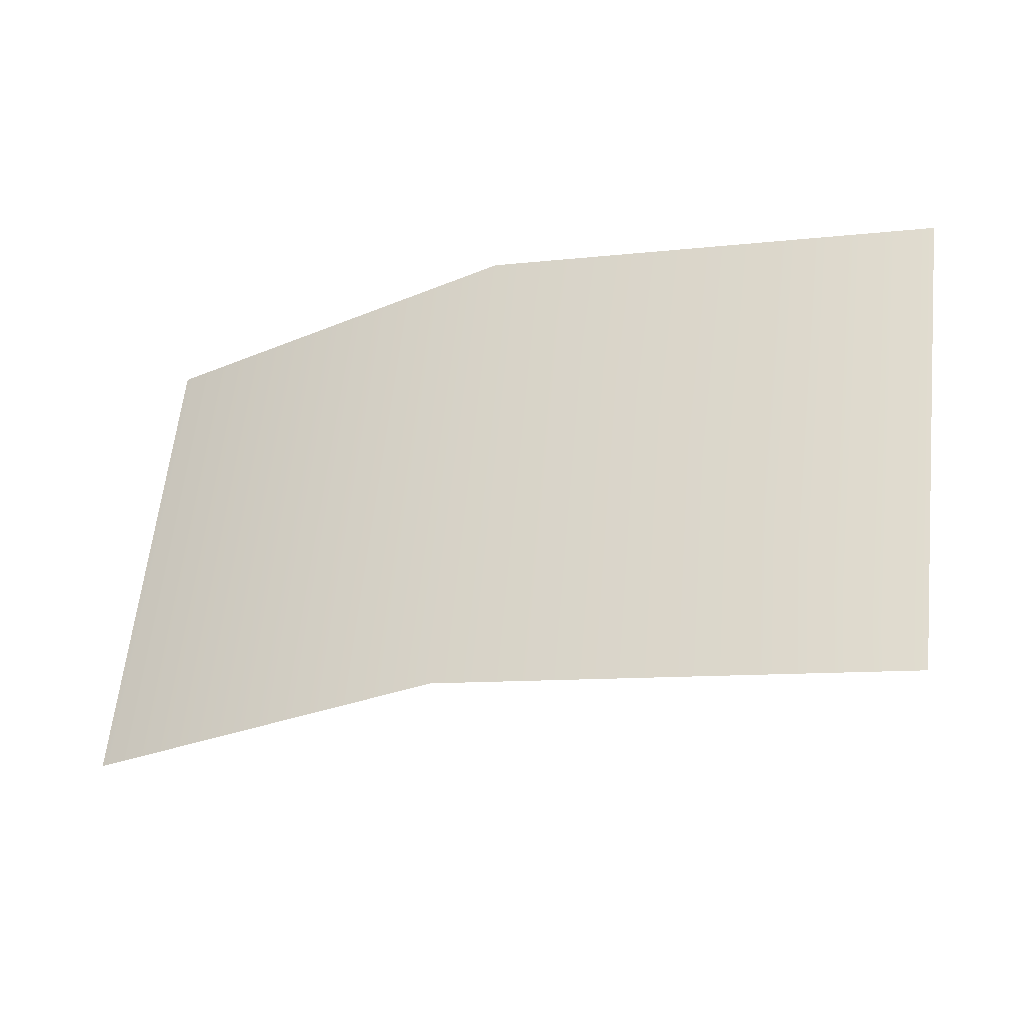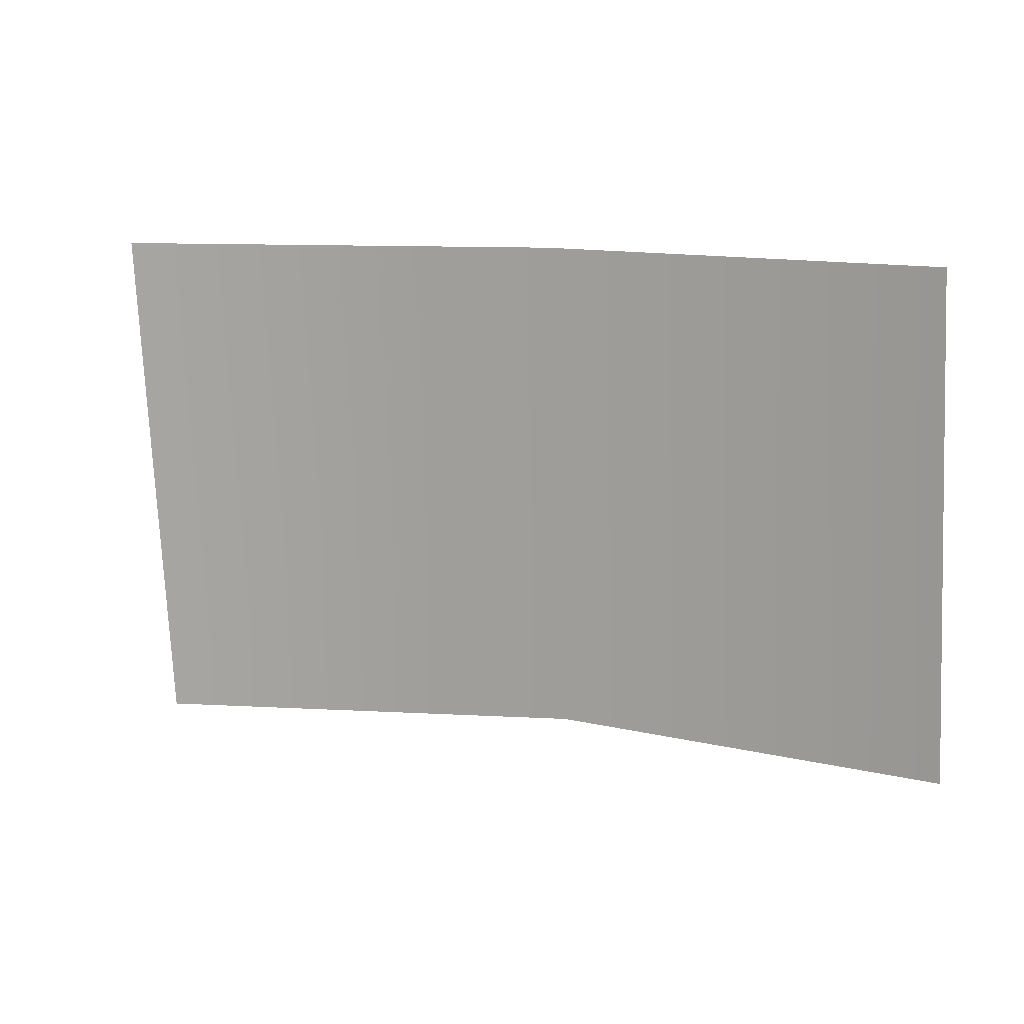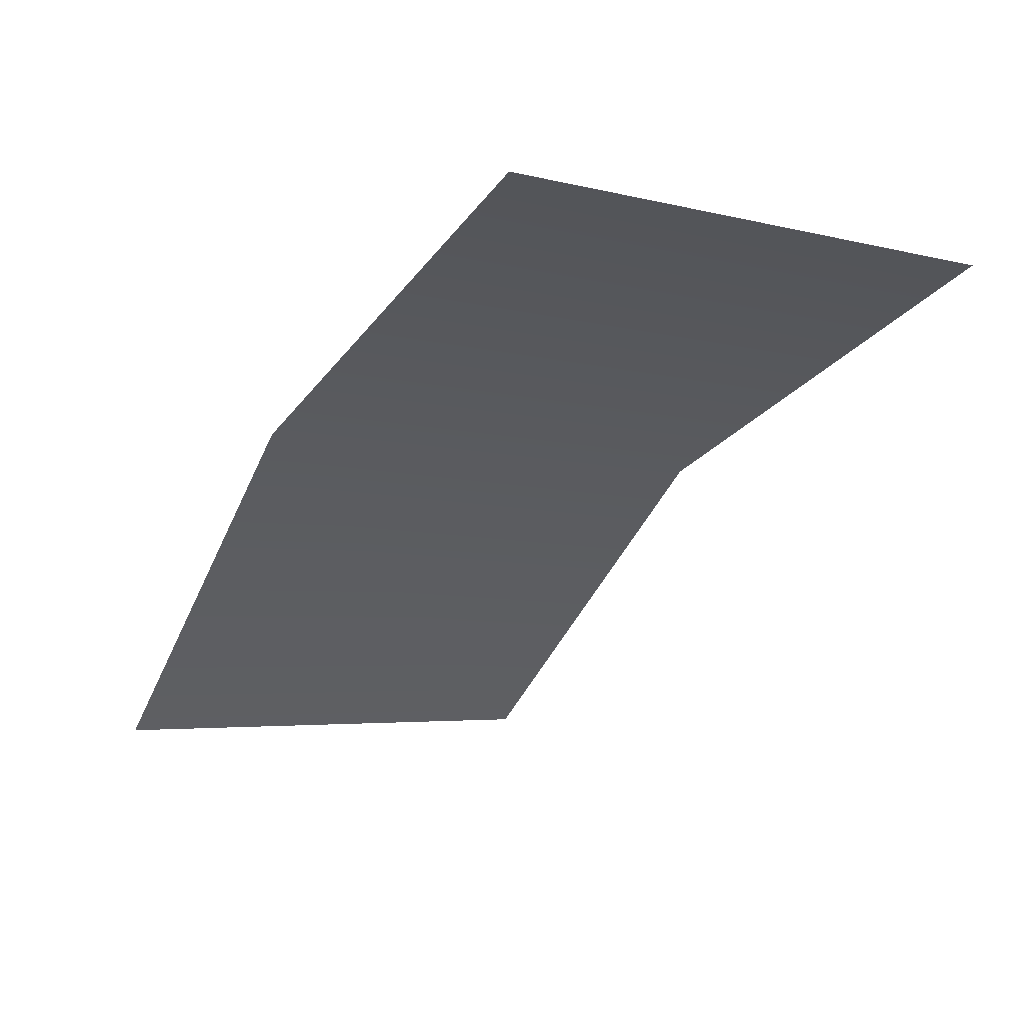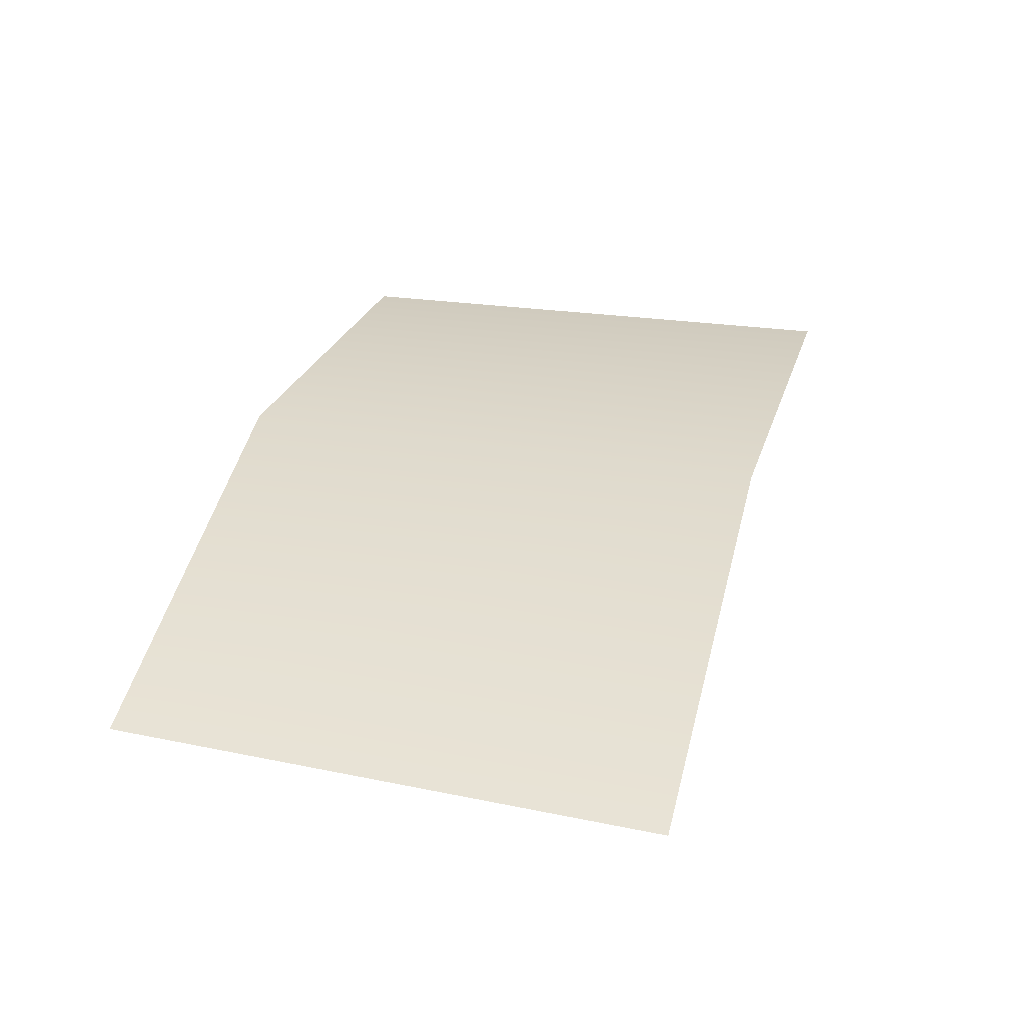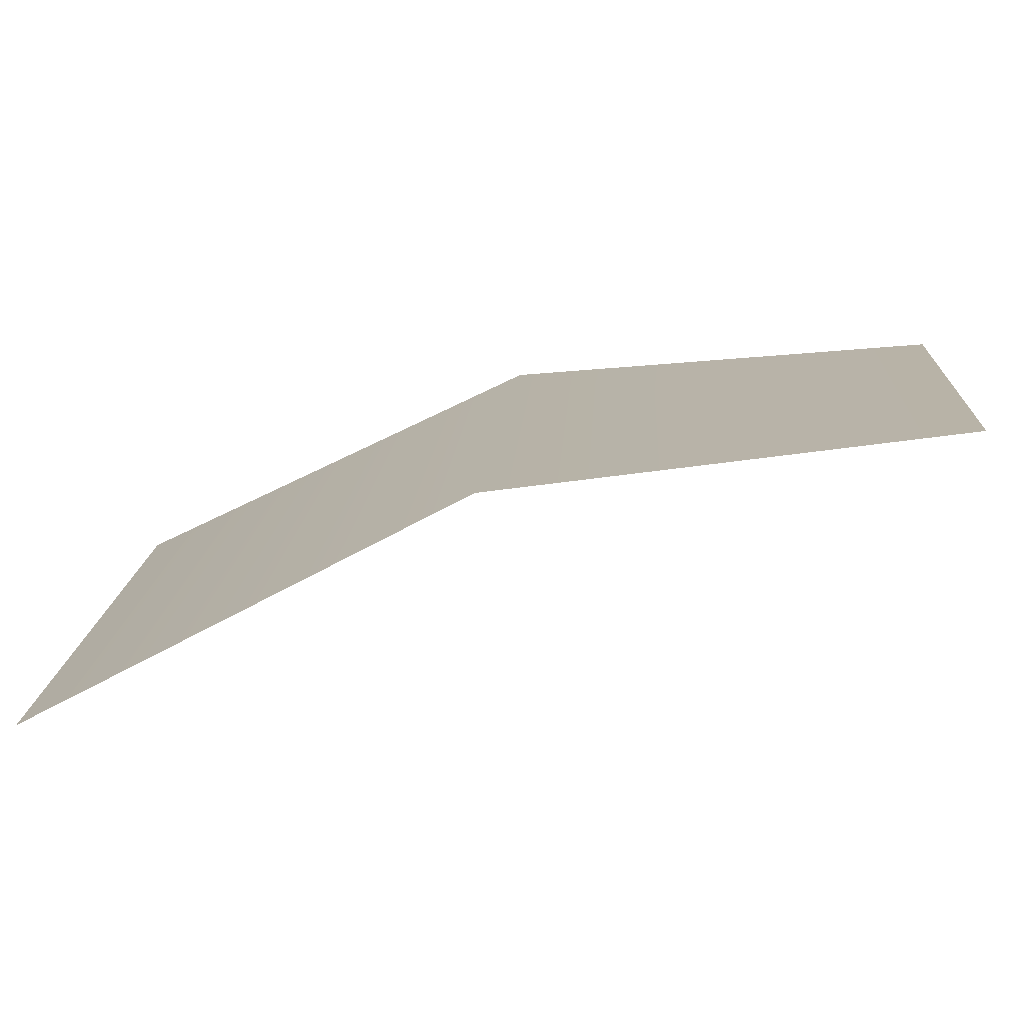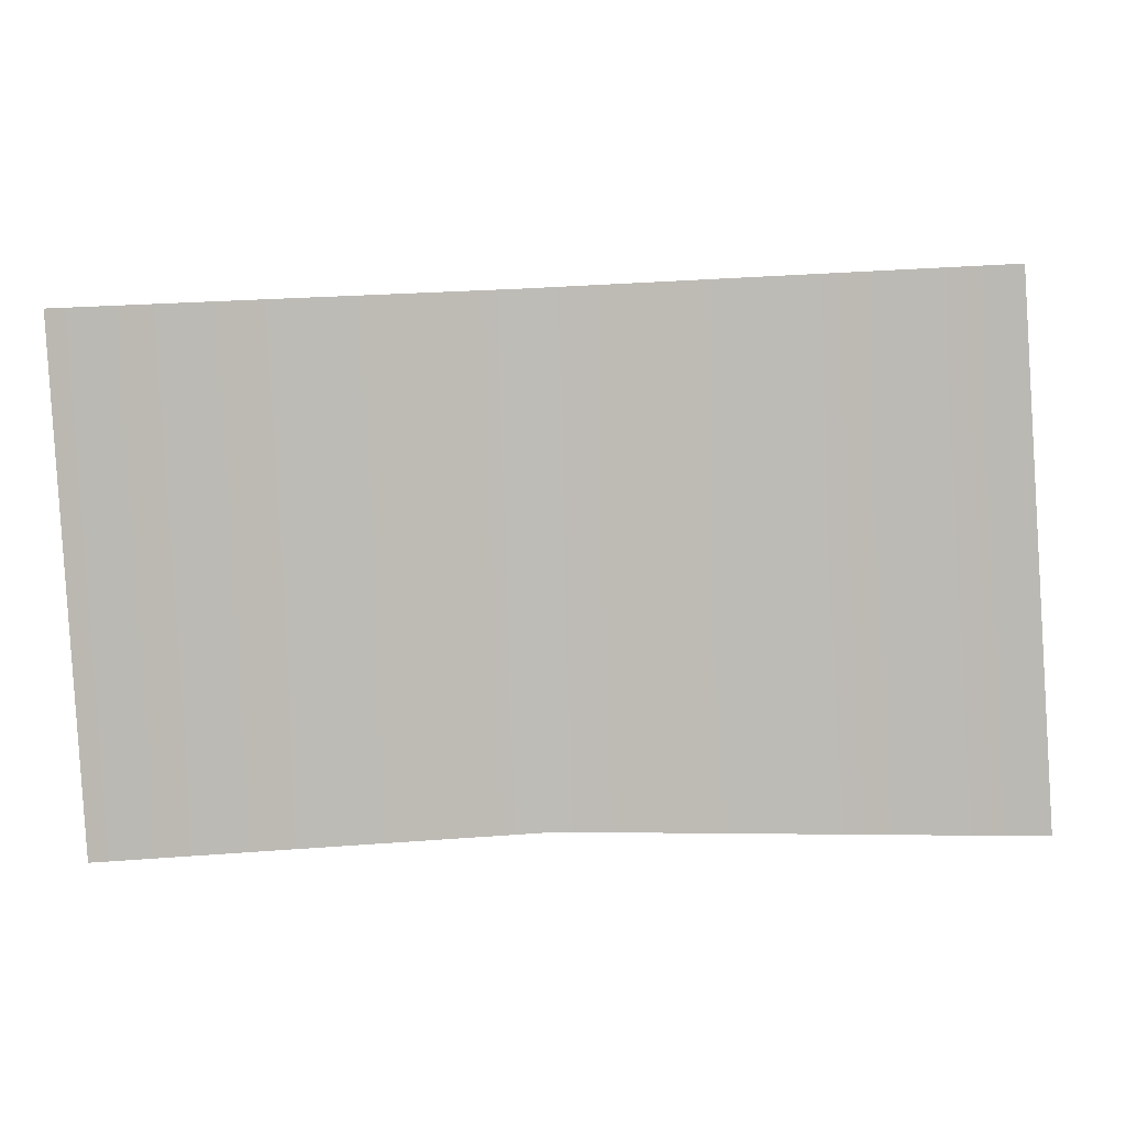
<metadata>
{"format":"obj","ext":"obj","renderer":"f3d","projection":"perspective","resolution":1024,"background":"white","views":[{"elev":51.8,"azim":-175.2,"up":"+Z"},{"elev":-74.0,"azim":0.6,"up":"+Z"},{"elev":-15.5,"azim":-124.6,"up":"+Z"},{"elev":9.9,"azim":102.5,"up":"+Z"},{"elev":-72.2,"azim":39.9,"up":"+Y"},{"elev":2.0,"azim":-161.7,"up":"+Y"}]}
</metadata>
<code>
g geo_EyeBrow_L_03
v -0.008747 1.46 0.1702
v 0.04502 1.393 0.1623
v -0.01184 1.394 0.1742
v 0.04703 1.457 0.1567
v 0.09119 1.392 0.1332
v 0.09191 1.454 0.1259
g geo_EyeBrow_L_03_0
f 3 2 1
f 2 4 1
f 2 5 4
f 5 6 4

</code>
